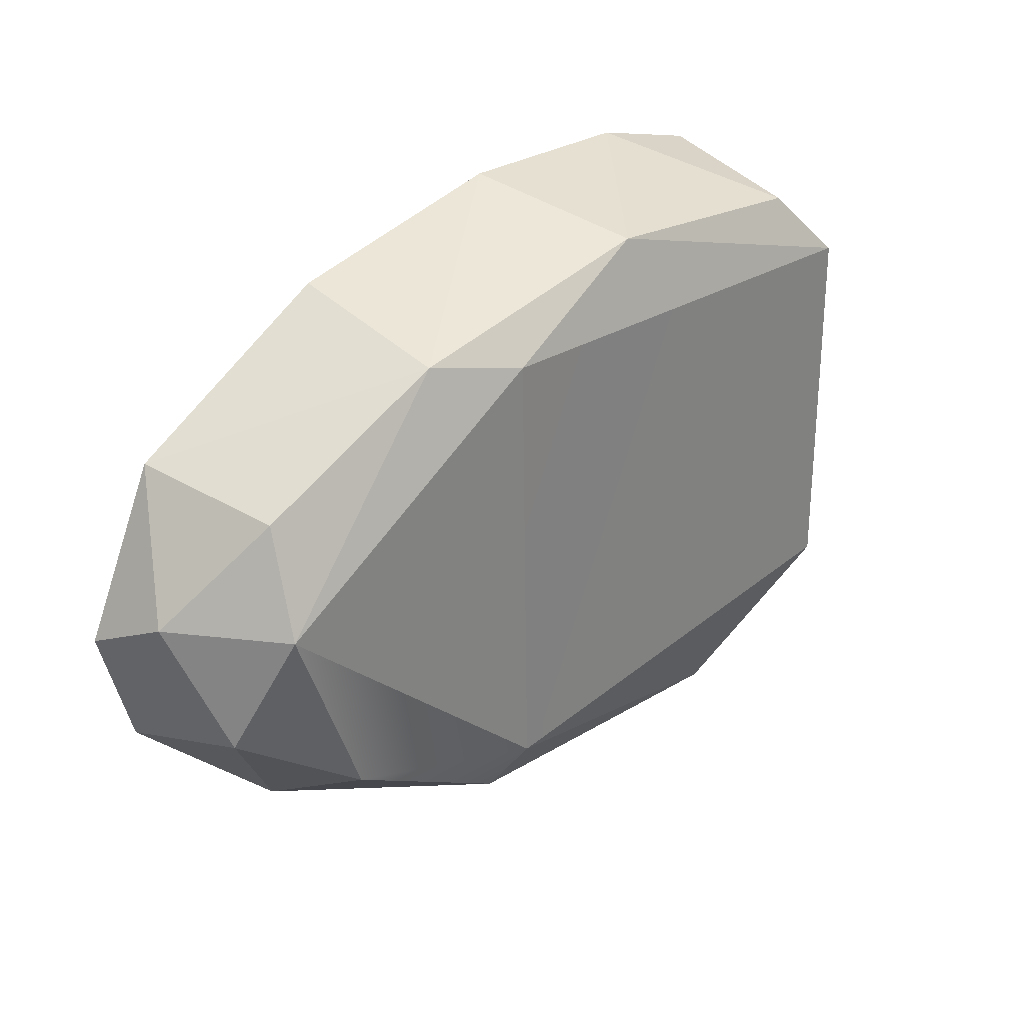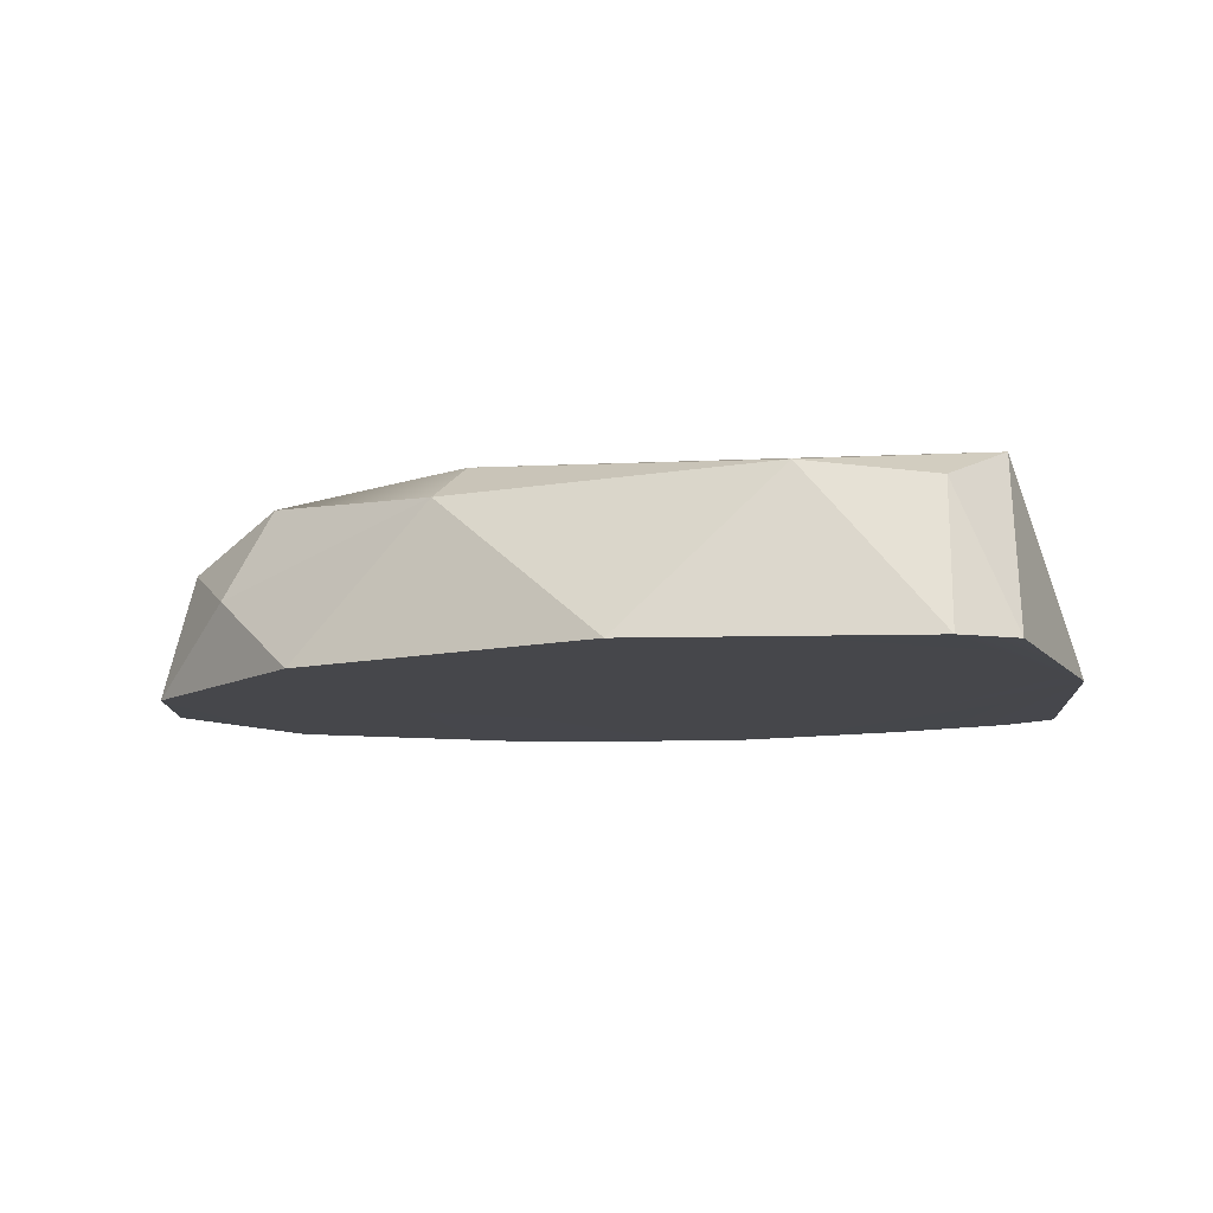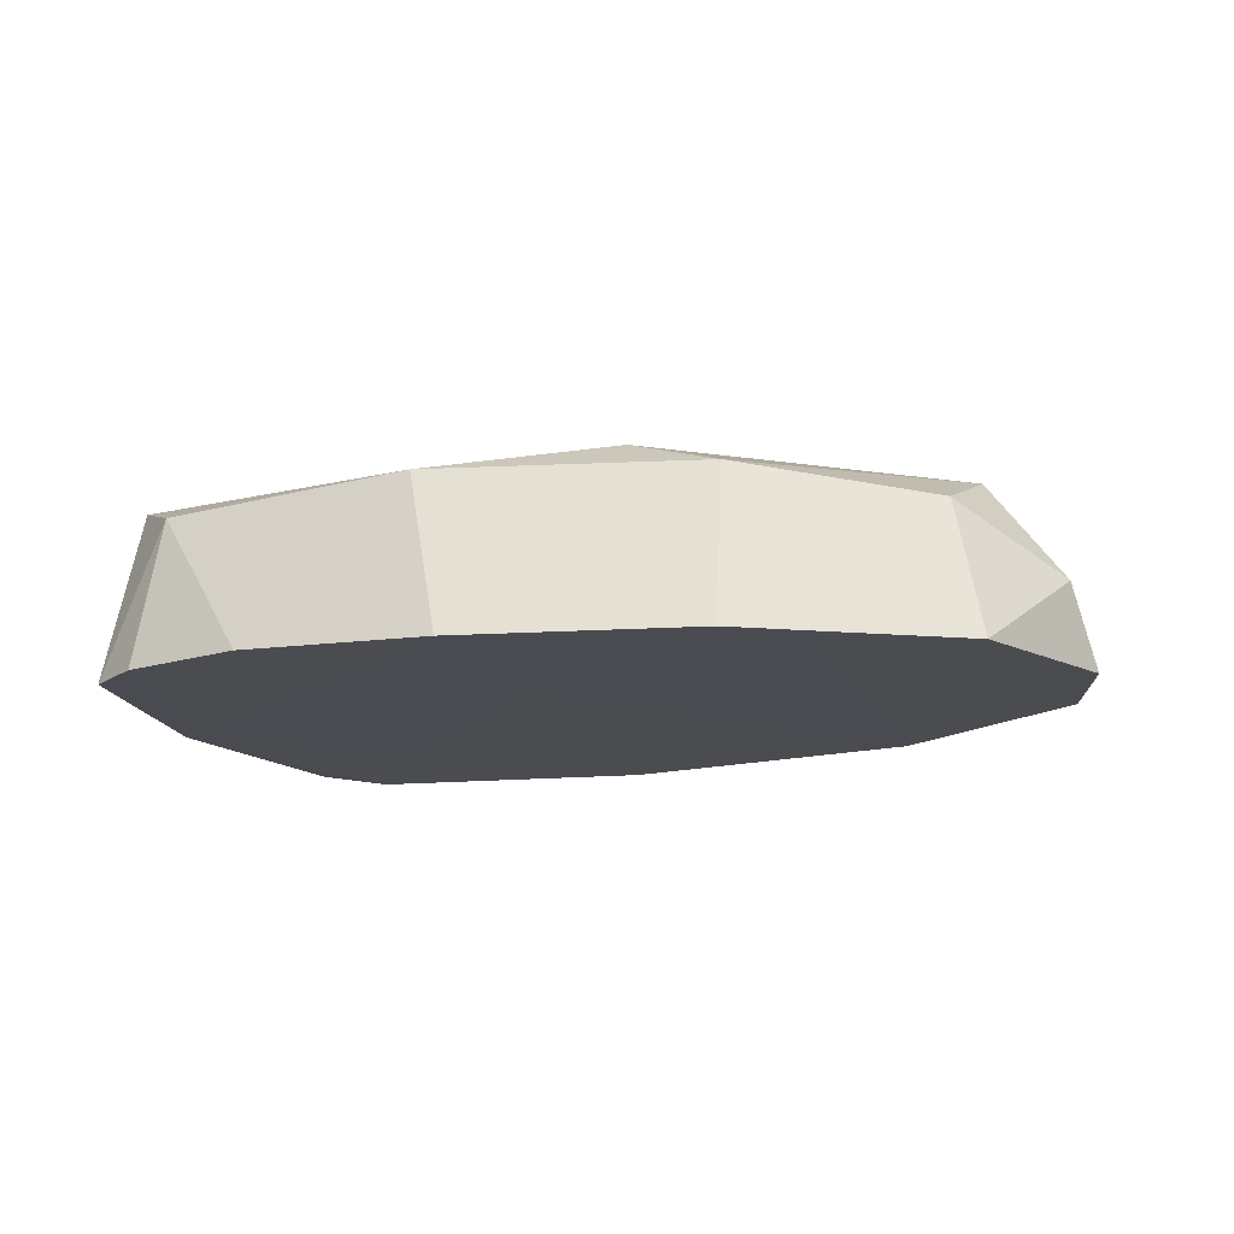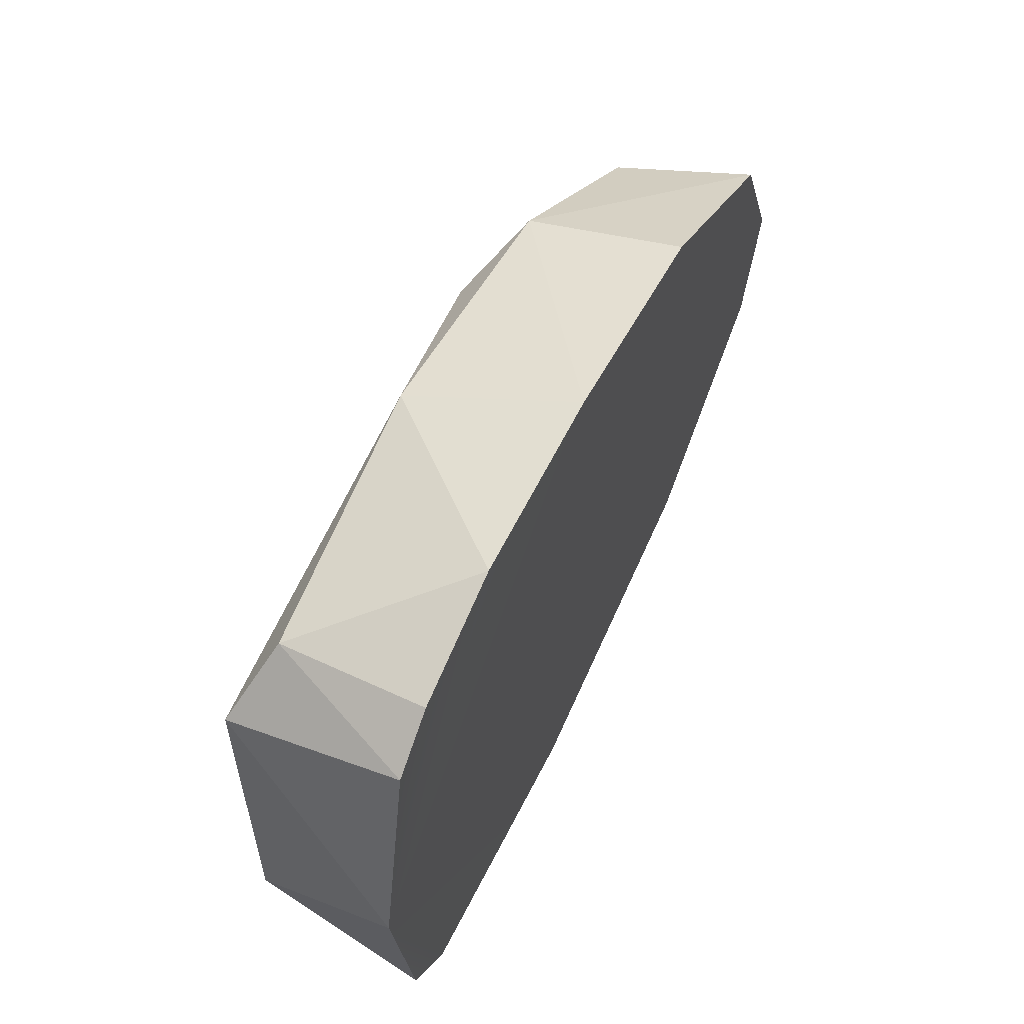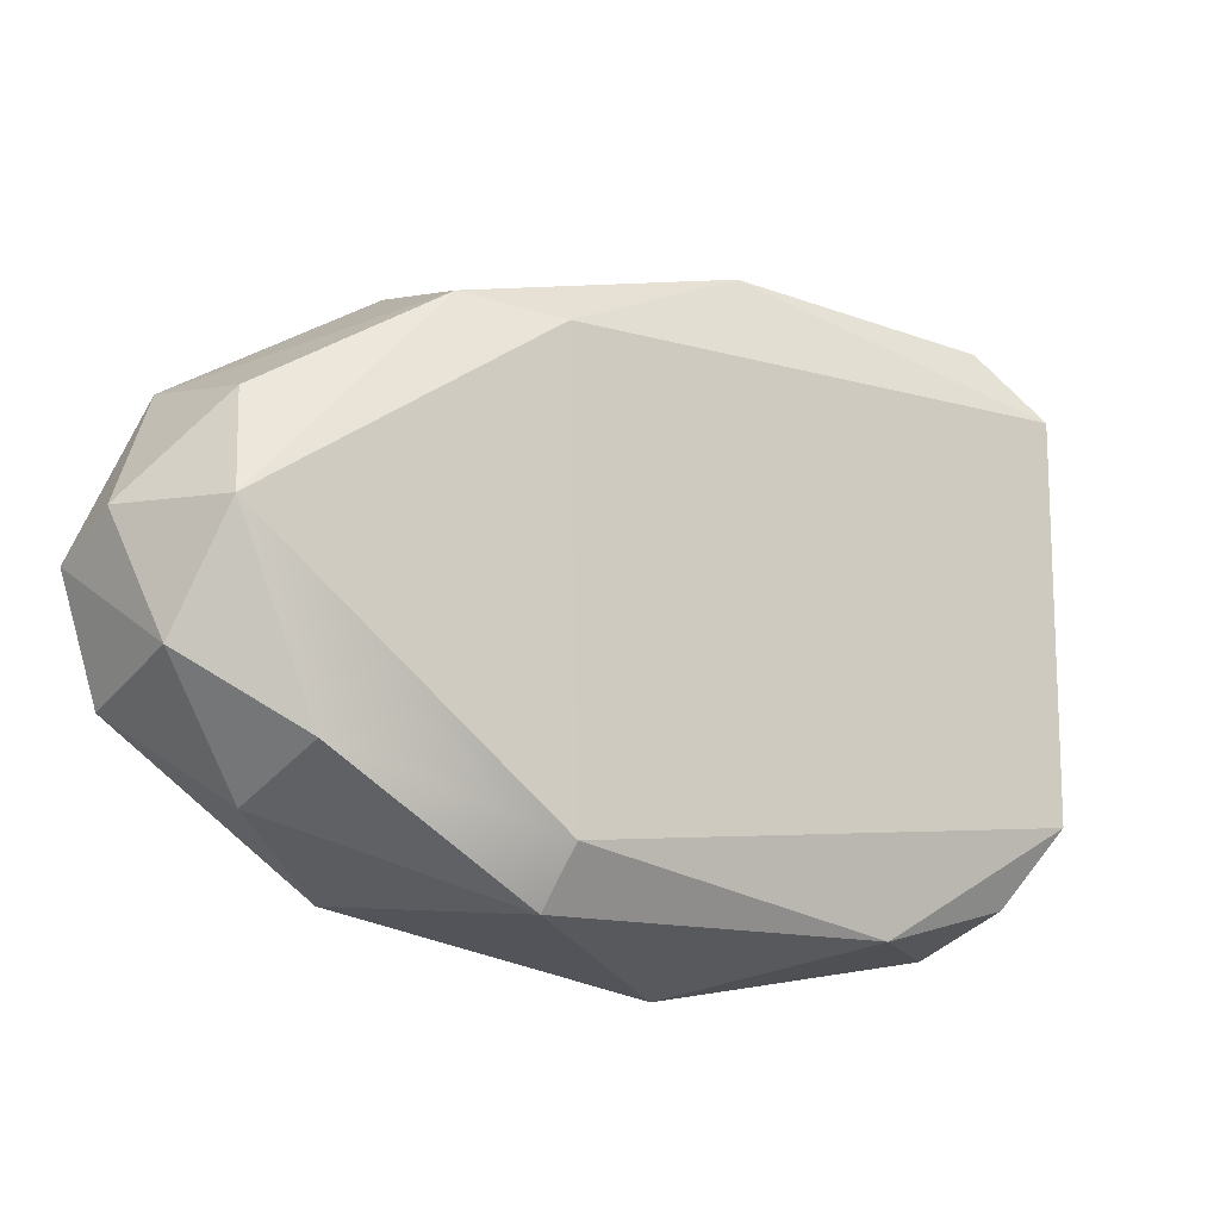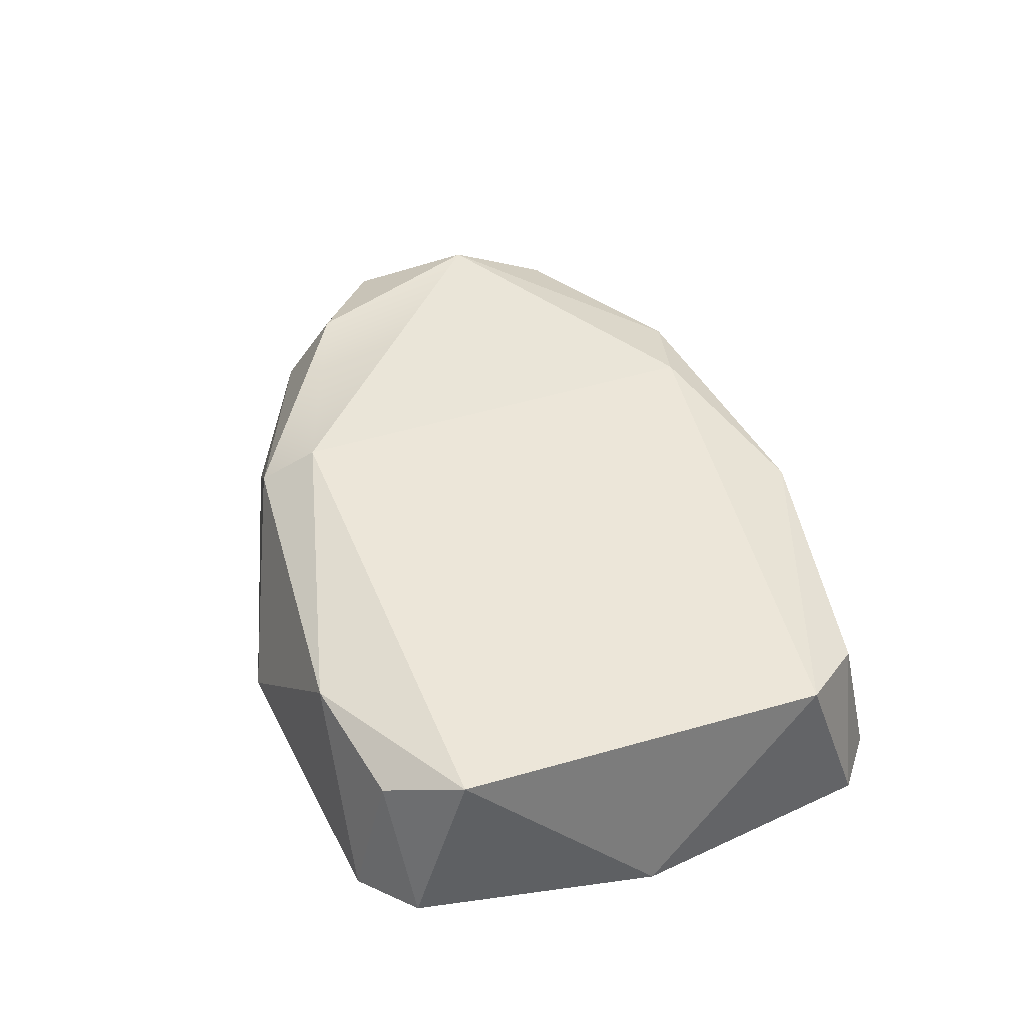
<metadata>
{"format":"obj","ext":"obj","renderer":"f3d","projection":"perspective","resolution":1024,"background":"white","views":[{"elev":29.1,"azim":-46.1,"up":"+Y"},{"elev":-10.7,"azim":14.7,"up":"+Z"},{"elev":-14.7,"azim":-161.6,"up":"+Z"},{"elev":58.9,"azim":115.3,"up":"+Y"},{"elev":-11.8,"azim":-26.2,"up":"+Y"},{"elev":47.9,"azim":72.5,"up":"+Z"}]}
</metadata>
<code>
o base_coll_03_Base.003
v 0.057 0.001397 0.1533
v 0.1962 -0.04869 0.1533
v 0.2049 -0.04011 0.1538
v 0.12 0.037 0.1848
v 0.1215 -0.03652 0.1847
v 0.1496 0.04892 0.1803
v 0.119 -0.04613 0.178
v 0.08476 -0.02473 0.1828
v 0.07243 0.006912 0.1831
v 0.1926 0.04374 0.1785
v 0.1743 0.05449 0.1536
v 0.2025 0.03267 0.1833
v 0.1046 0.04059 0.1798
v 0.07459 0.02377 0.1762
v 0.06575 -0.01254 0.1752
v 0.1738 -0.04809 0.1797
v 0.1951 -0.04264 0.1775
v 0.2029 -0.03033 0.1834
v 0.1427 0.05506 0.1531
v 0.1038 0.04709 0.1533
v 0.05982 0.007605 0.1664
v 0.06935 0.02779 0.1533
v 0.06282 -0.01868 0.1533
v 0.0954 -0.04394 0.1534
v 0.07933 -0.03251 0.1665
v 0.1483 -0.05613 0.1536
v 0.2111 0.001198 0.1536
v 0.2038 0.04234 0.1533
v 0.1949 0.04871 0.1535
f 9 5 4
f 8 5 9
f 10 11 6
f 4 12 6
f 6 12 10
f 4 13 9
f 14 9 13
f 4 6 13
f 8 7 5
f 8 9 15
f 7 16 5
f 16 17 18
f 18 5 16
f 6 11 19
f 19 13 6
f 20 13 19
f 21 9 14
f 22 1 21
f 14 13 22
f 22 13 20
f 22 21 14
f 15 9 21
f 23 24 25
f 8 25 7
f 15 25 8
f 7 24 26
f 23 15 1
f 15 23 25
f 21 1 15
f 16 26 2
f 26 16 7
f 3 17 2
f 3 18 17
f 17 16 2
f 27 18 3
f 12 18 27
f 28 12 27
f 29 11 10
f 29 10 28
f 10 12 28
f 25 24 7
f 5 18 12
f 12 4 5
f 19 27 26
f 19 11 27
f 11 29 27
f 29 28 27
f 27 3 2
f 2 26 27
f 26 24 20
f 24 23 22
f 23 1 22
f 22 20 24
f 20 19 26

</code>
